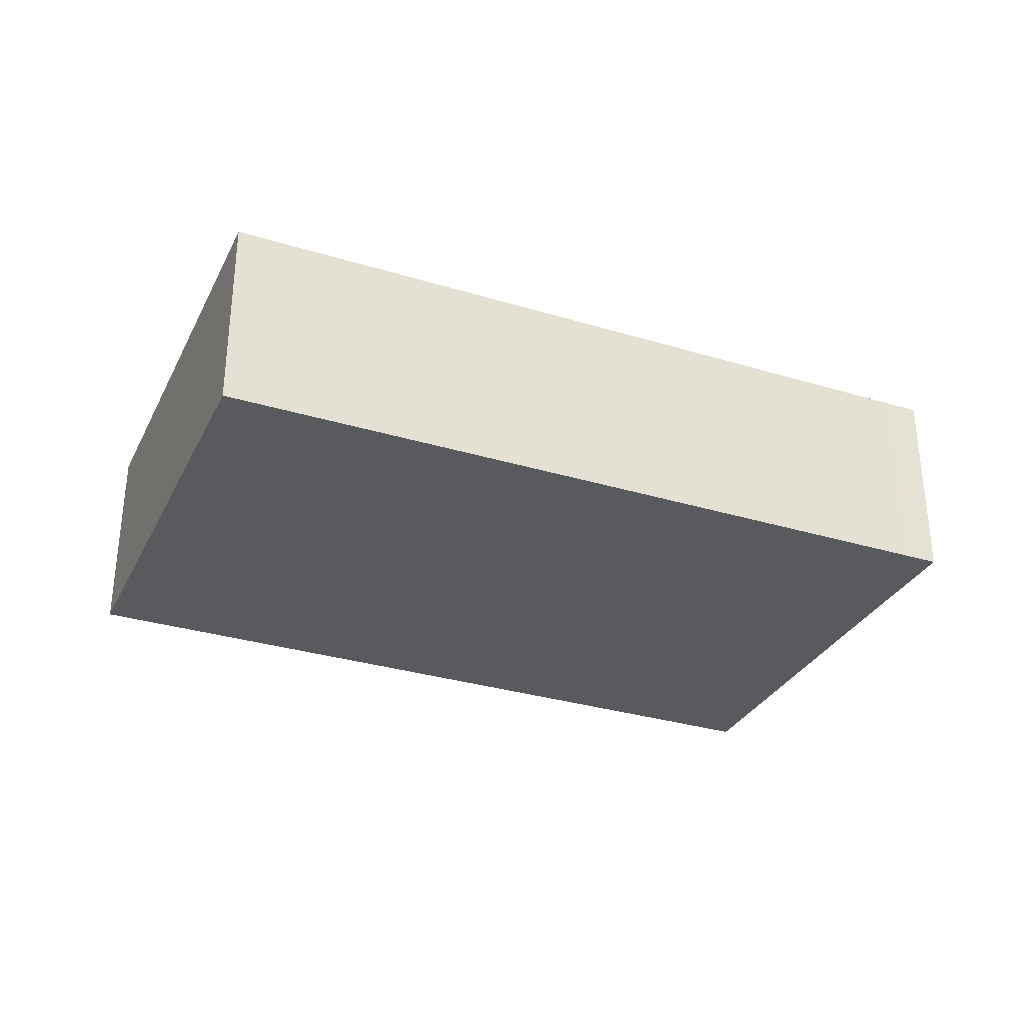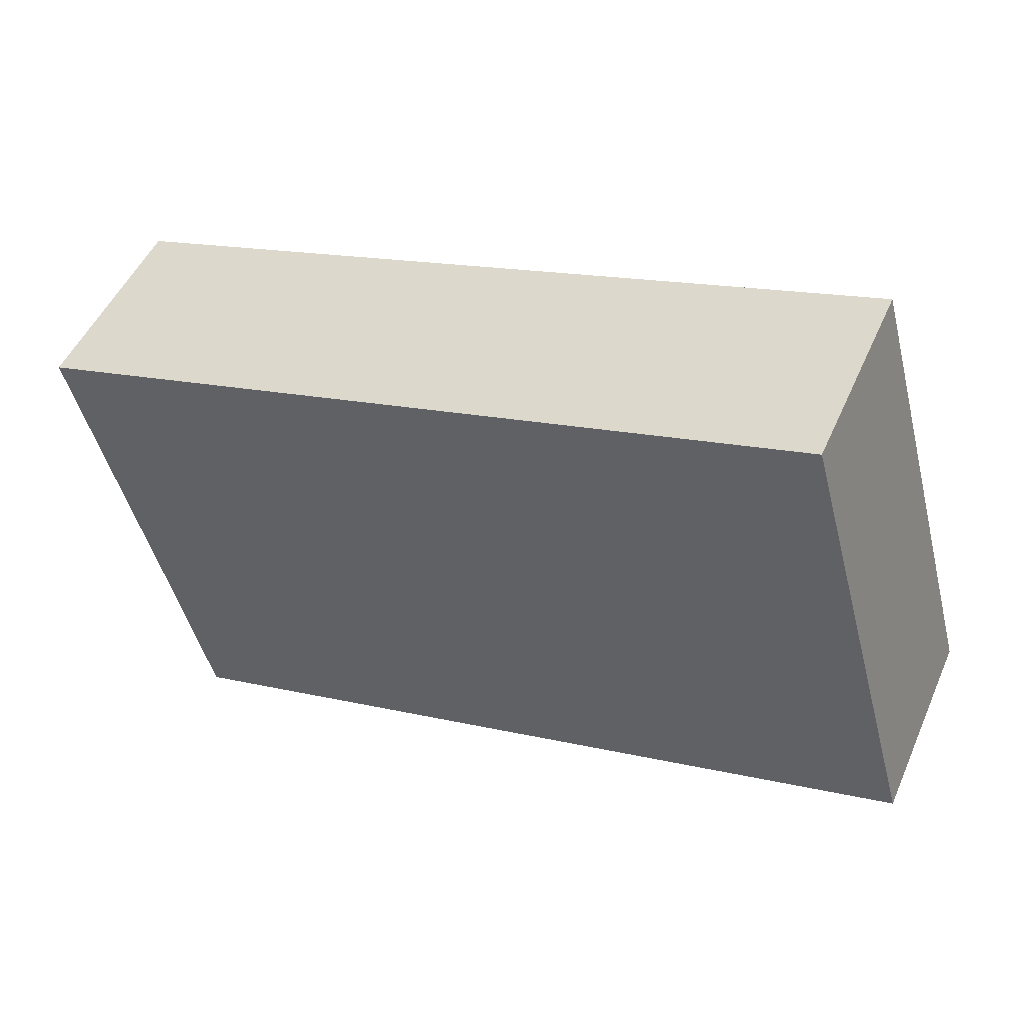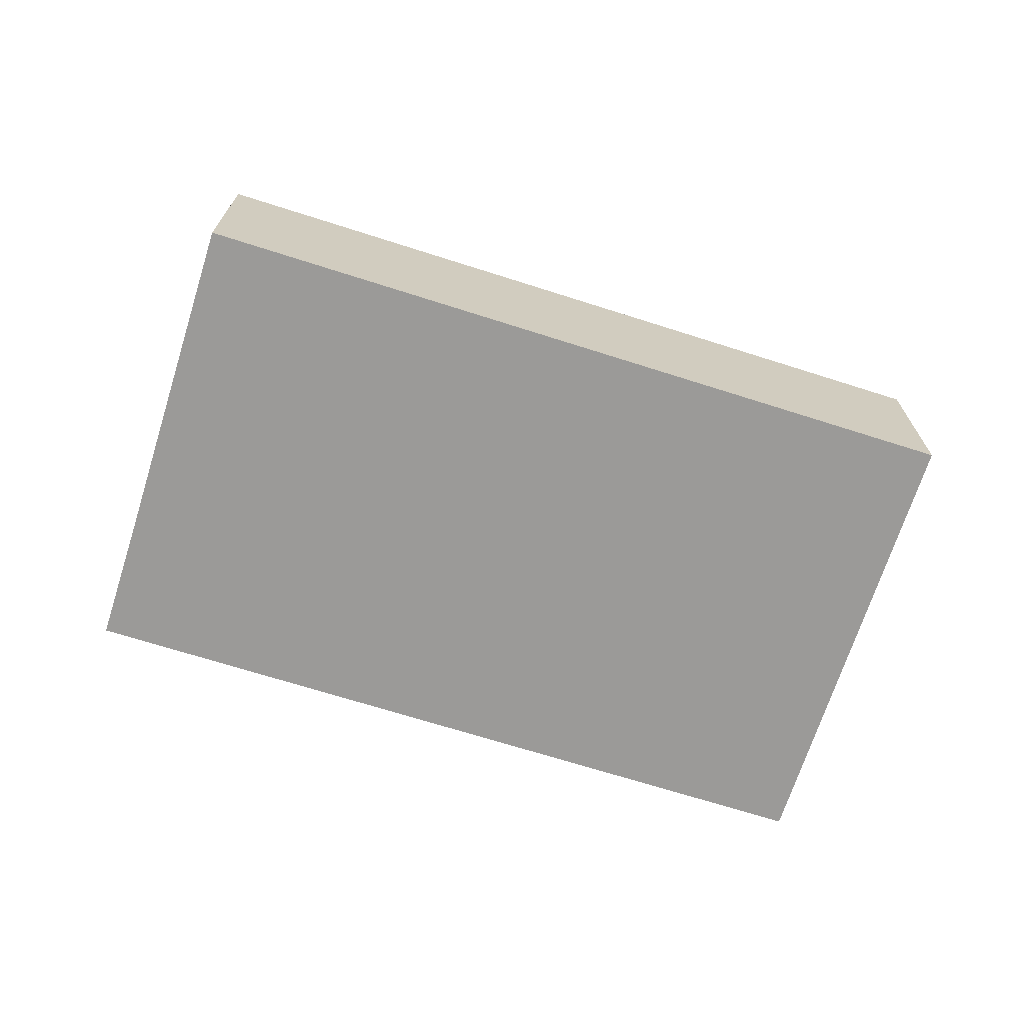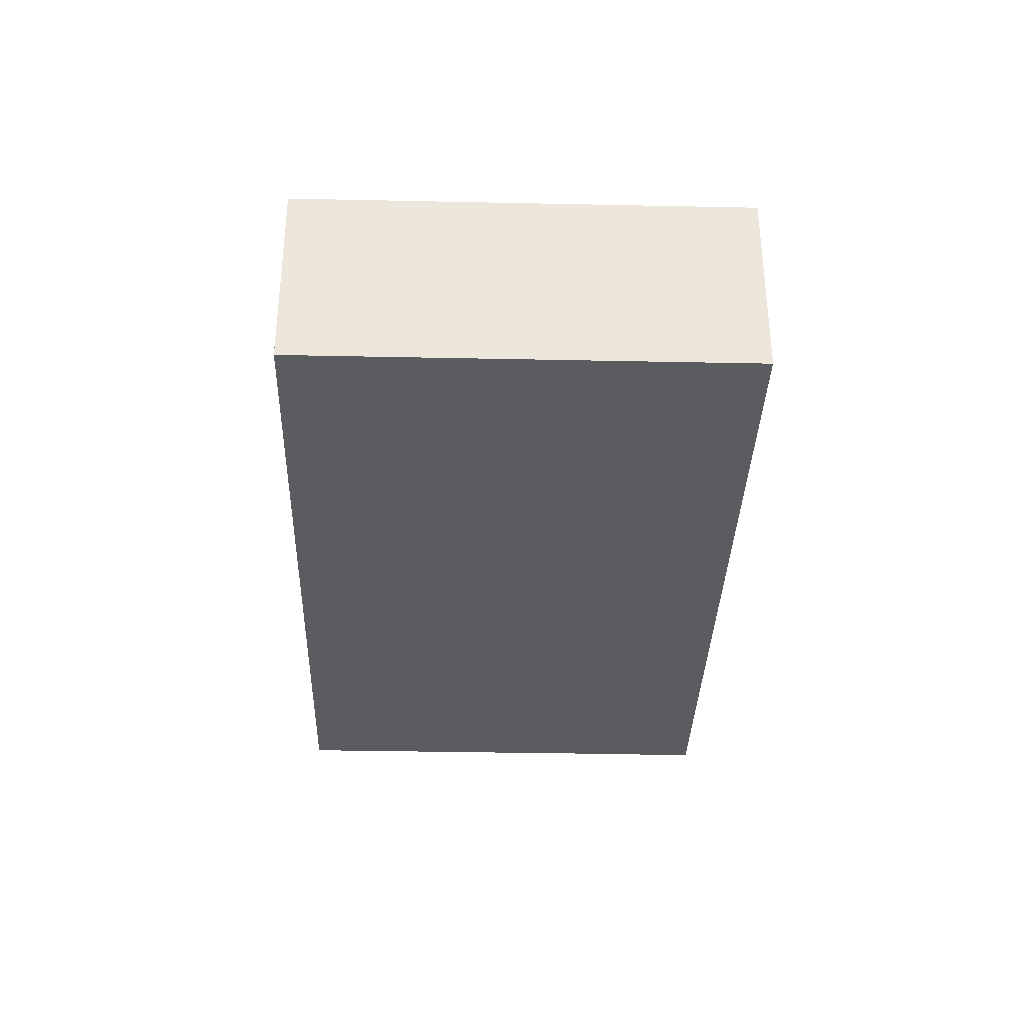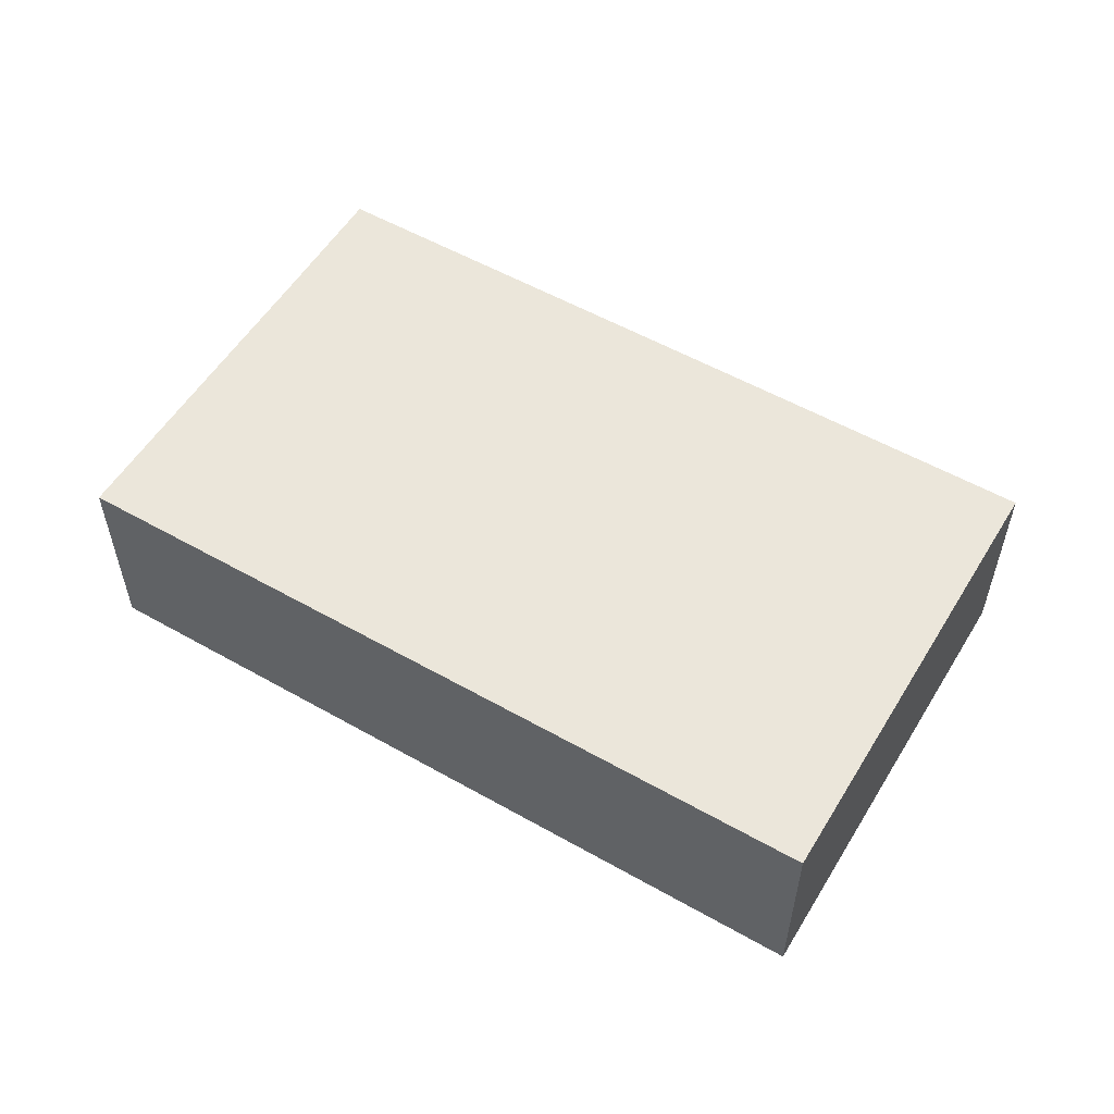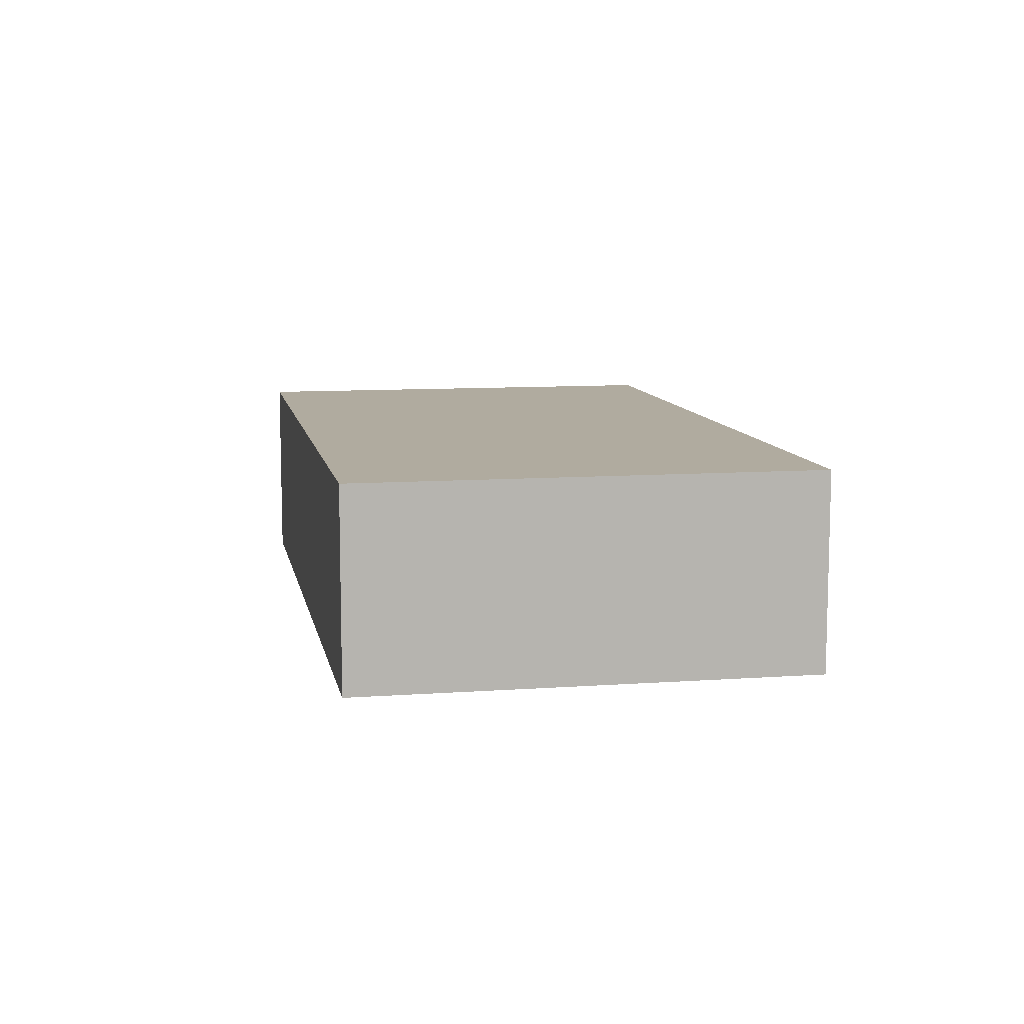
<metadata>
{"format":"obj","ext":"obj","renderer":"f3d","projection":"perspective","resolution":1024,"background":"white","views":[{"elev":-31.7,"azim":141.6,"up":"+Y"},{"elev":49.6,"azim":23.3,"up":"+Z"},{"elev":-69.3,"azim":-32.9,"up":"+Y"},{"elev":-34.6,"azim":73.1,"up":"+Y"},{"elev":55.0,"azim":15.7,"up":"+Y"},{"elev":9.7,"azim":64.1,"up":"+Y"}]}
</metadata>
<code>
v  3.615 8.312 -13.2
v  6.437 8.312 -18.42
v  5.109 8.312 -18.78
v  36.97 8.312 -10.1
v  35.31 8.312 -4.037
v  2.779 8.312 -10.16
v  34.84 8.312 -2.32
v  31.84 8.312 8.655
v  2.71 8.312 -9.908
v  10.61 8.312 2.883
v  0 8.312 5.09e-16
v  31.84 -5.3e-16 8.655
v  34.84 1.421e-16 -2.32
v  35.31 2.472e-16 -4.037
v  36.97 6.185e-16 -10.1
v  6.437 1.128e-15 -18.42
v  5.109 1.15e-15 -18.78
v  3.615 8.083e-16 -13.2
v  2.779 6.221e-16 -10.16
v  2.71 6.067e-16 -9.908
v  0 0 0
v  10.61 -1.765e-16 2.883
g defaultobject
f 1 2 3
f 2 1 4
f 4 1 5
f 5 1 6
f 5 6 7
f 7 6 8
f 8 6 9
f 8 9 10
f 10 9 11
f 12 7 8
f 7 12 13
f 7 13 5
f 5 13 4
f 4 13 14
f 4 14 15
f 15 2 4
f 2 15 16
f 2 16 3
f 3 16 17
f 17 1 3
f 1 17 6
f 6 17 18
f 6 18 9
f 9 18 11
f 11 18 19
f 11 19 20
f 11 20 21
f 10 12 8
f 12 10 22
f 22 10 11
f 22 11 21
f 16 18 17
f 18 16 15
f 18 15 19
f 19 15 20
f 20 15 21
f 21 15 22
f 22 15 14
f 22 14 13
f 22 13 12

</code>
